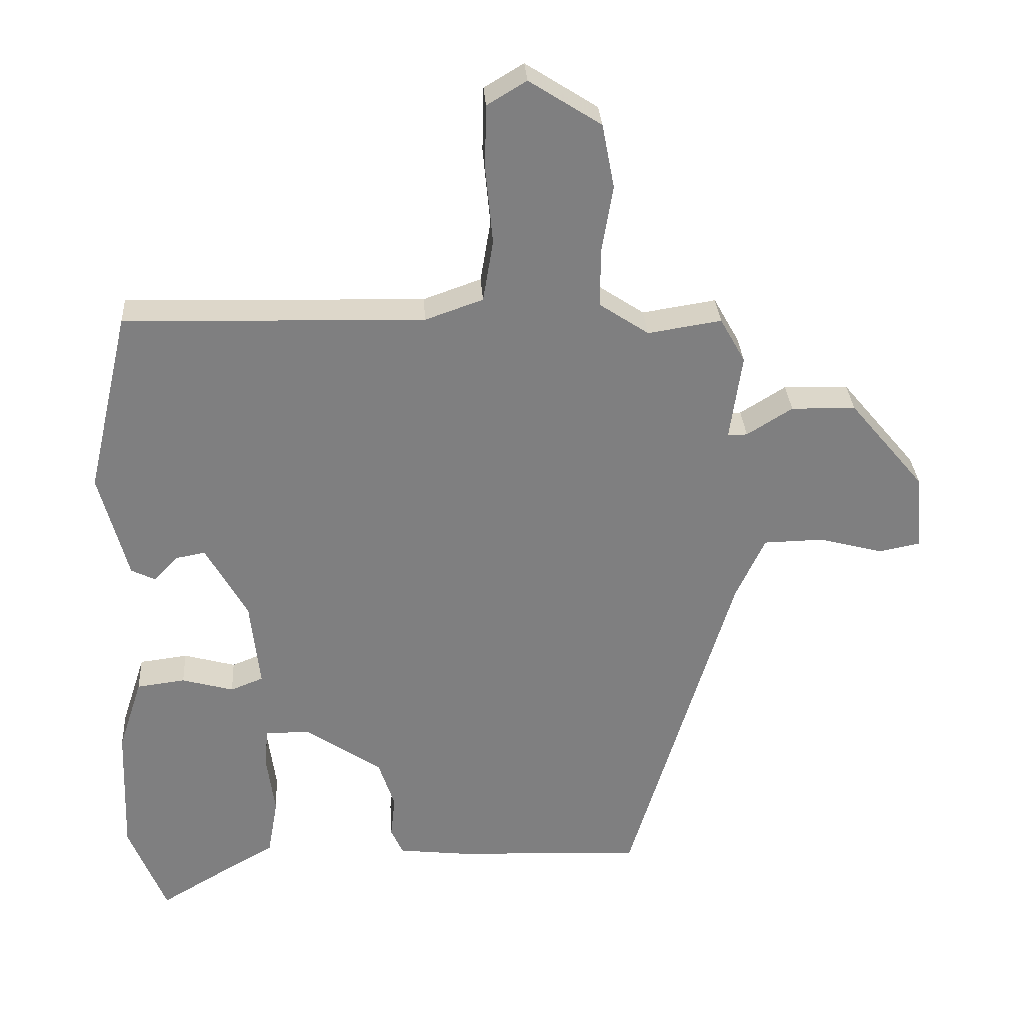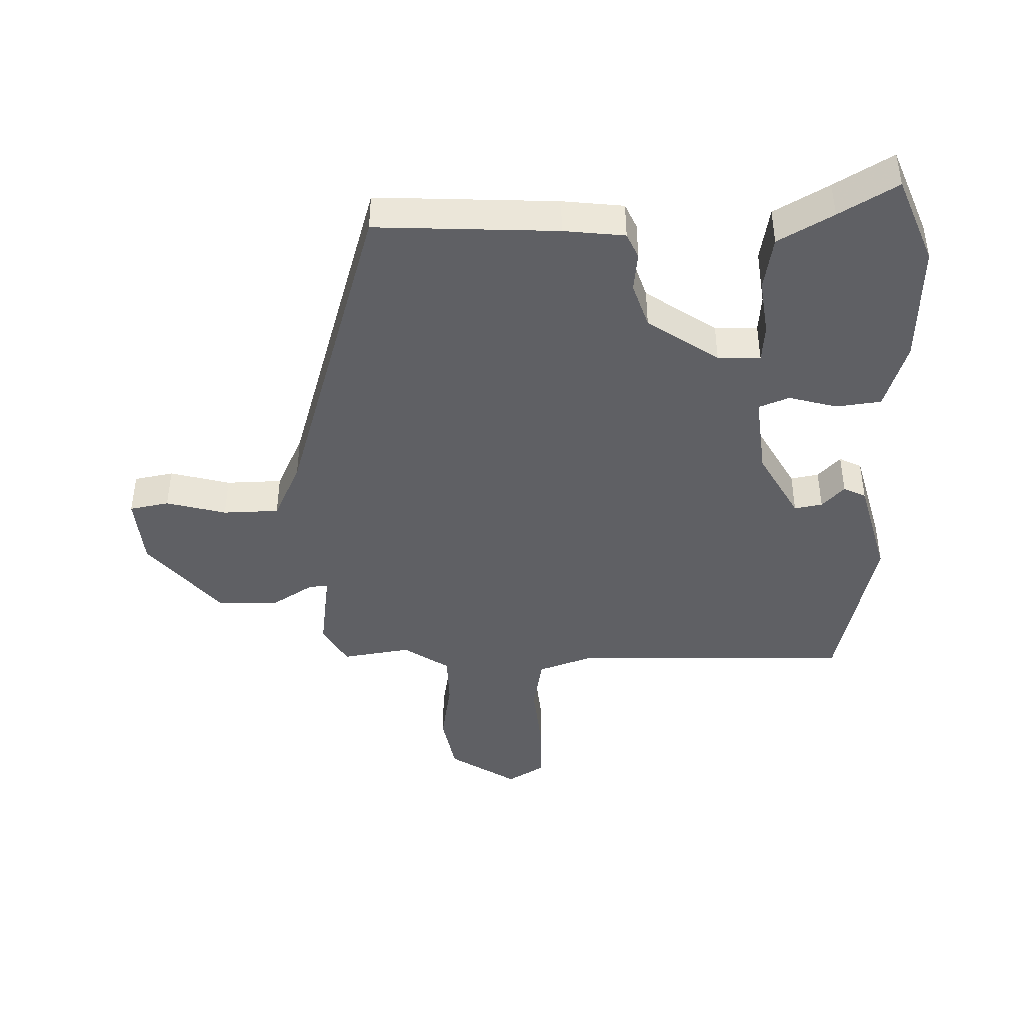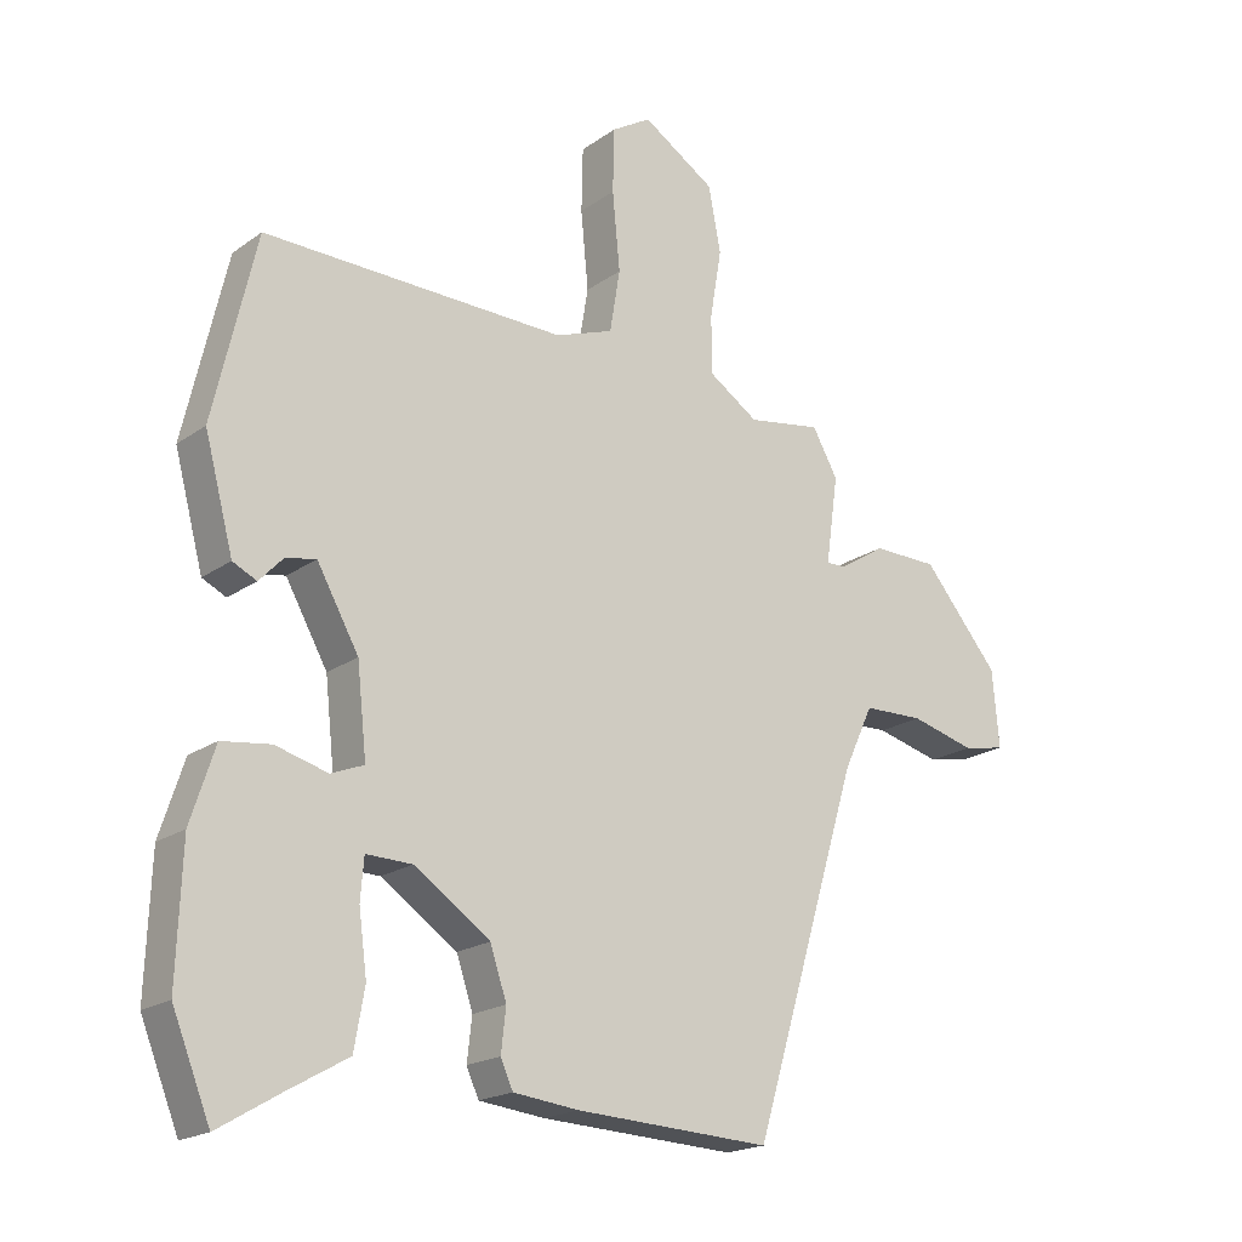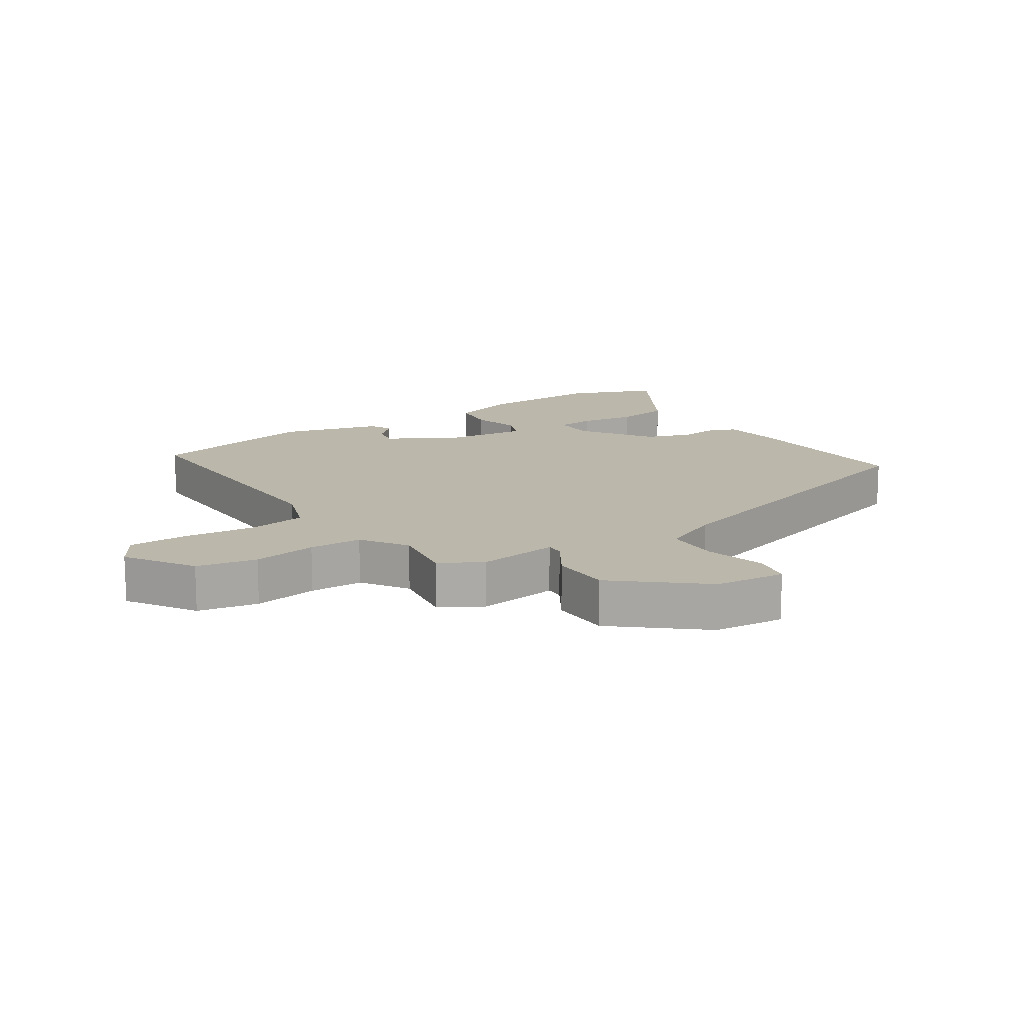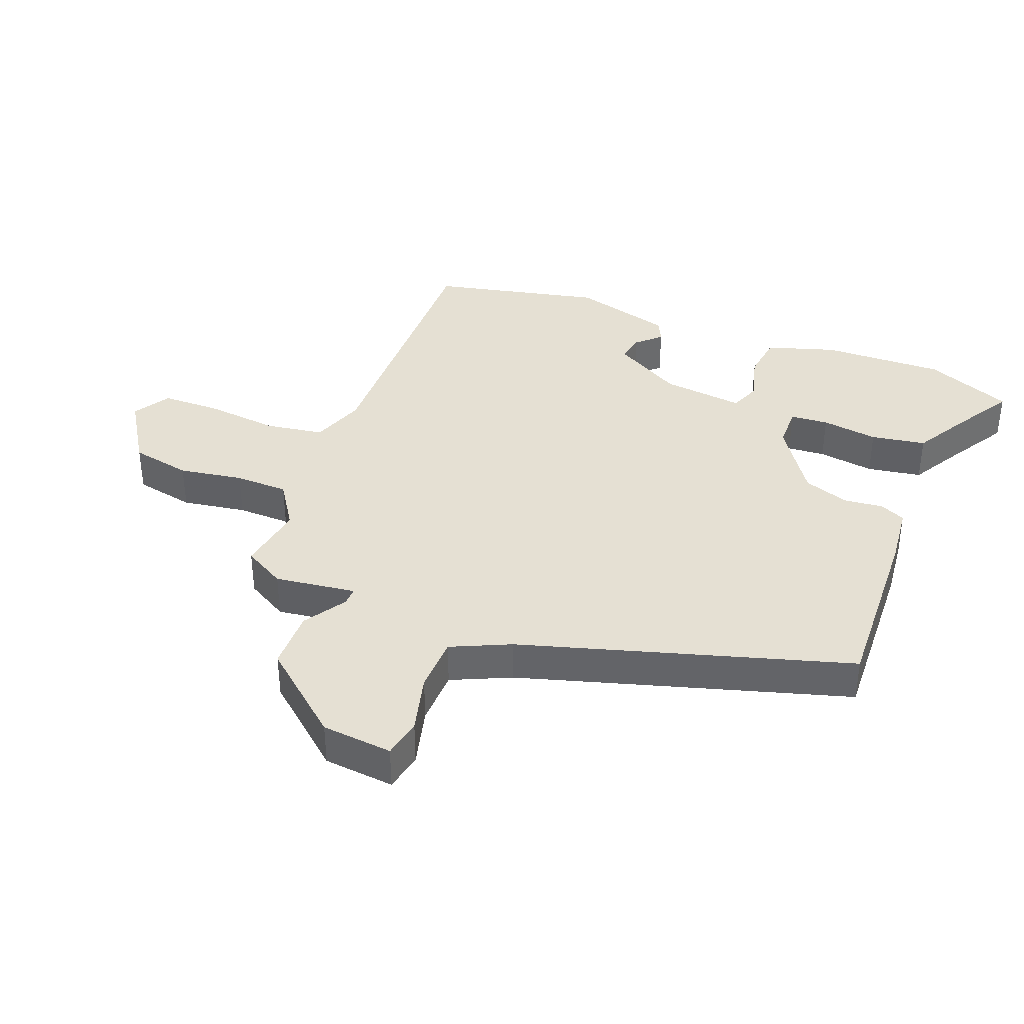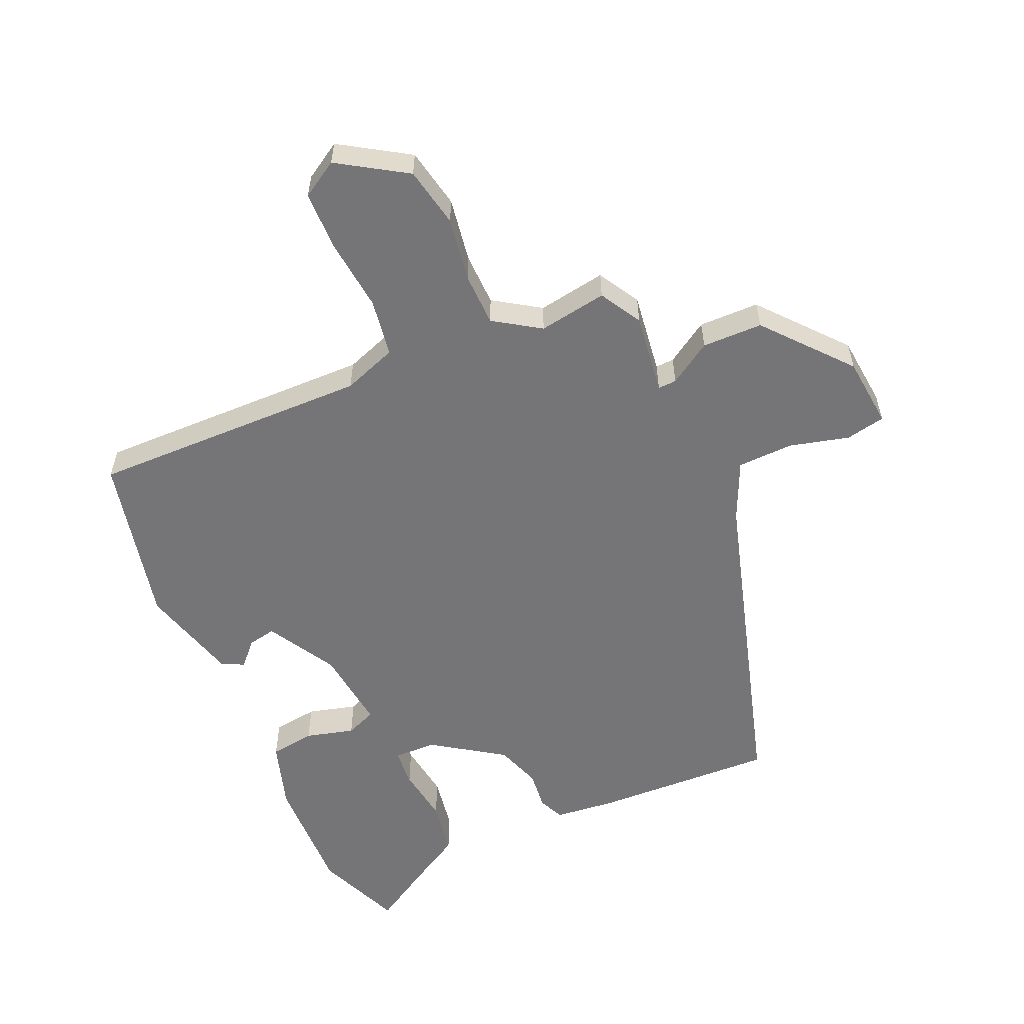
<metadata>
{"format":"obj","ext":"obj","renderer":"f3d","projection":"perspective","resolution":1024,"background":"white","views":[{"elev":30.6,"azim":-3.6,"up":"+Z"},{"elev":-43.3,"azim":-178.6,"up":"+Y"},{"elev":-19.3,"azim":-37.5,"up":"+Z"},{"elev":14.5,"azim":56.9,"up":"+Y"},{"elev":38.1,"azim":111.7,"up":"+Y"},{"elev":-56.6,"azim":24.2,"up":"+Y"}]}
</metadata>
<code>
v -0.467 0.07 -0.583
v -0.522 0.07 -0.446
v -0.515 0.07 -0.254
v -0.48 0.07 -0.146
v -0.409 0.07 -0.137
v -0.333 0.07 -0.158
v -0.285 0.07 -0.139
v -0.299 0.07 -0.01
v -0.36 0.07 0.099
v -0.404 0.07 0.091
v -0.439 0.07 0.054
v -0.474 0.07 0.071
v -0.516 0.07 0.229
v -0.454 0.07 0.497
v -0.013 0.07 0.486
v 0.072 0.07 0.516
v 0.087 0.07 0.607
v 0.076 0.07 0.721
v 0.078 0.07 0.815
v 0.136 0.07 0.85
v 0.242 0.07 0.782
v 0.26 0.07 0.687
v 0.243 0.07 0.586
v 0.244 0.07 0.502
v 0.316 0.07 0.454
v 0.424 0.07 0.471
v 0.461 0.07 0.405
v 0.443 0.07 0.277
v 0.472 0.07 0.278
v 0.539 0.07 0.32
v 0.634 0.07 0.318
v 0.745 0.07 0.185
v 0.755 0.07 0.073
v 0.693 0.07 0.061
v 0.599 0.07 0.086
v 0.511 0.07 0.084
v 0.468 0.07 -0.008
v 0.312 0.07 -0.522
v 0.027 0.07 -0.508
v -0.069 0.07 -0.497
v -0.087 0.07 -0.457
v -0.08 0.07 -0.395
v -0.104 0.07 -0.323
v -0.215 0.07 -0.247
v -0.282 0.07 -0.245
v -0.287 0.07 -0.305
v -0.275 0.07 -0.394
v -0.29 0.07 -0.48
v -0.376 0.07 -0.529
v -0.467 0 -0.583
v -0.522 0 -0.446
v -0.515 0 -0.254
v -0.48 0 -0.146
v -0.409 0 -0.137
v -0.333 0 -0.158
v -0.285 0 -0.139
v -0.299 0 -0.01
v -0.36 0 0.099
v -0.404 0 0.091
v -0.439 0 0.054
v -0.474 0 0.071
v -0.516 0 0.229
v -0.454 0 0.497
v -0.013 0 0.486
v 0.072 0 0.516
v 0.087 0 0.607
v 0.076 0 0.721
v 0.078 0 0.815
v 0.136 0 0.85
v 0.242 0 0.782
v 0.26 0 0.687
v 0.243 0 0.586
v 0.244 0 0.502
v 0.316 0 0.454
v 0.424 0 0.471
v 0.461 0 0.405
v 0.443 0 0.277
v 0.472 0 0.278
v 0.539 0 0.32
v 0.634 0 0.318
v 0.745 0 0.185
v 0.755 0 0.073
v 0.693 0 0.061
v 0.599 0 0.086
v 0.511 0 0.084
v 0.468 0 -0.008
v 0.312 0 -0.522
v 0.027 0 -0.508
v -0.069 0 -0.497
v -0.087 0 -0.457
v -0.08 0 -0.395
v -0.104 0 -0.323
v -0.215 0 -0.247
v -0.282 0 -0.245
v -0.287 0 -0.305
v -0.275 0 -0.394
v -0.29 0 -0.48
v -0.376 0 -0.529
f 46 47 48 49
f 4 5 6
f 3 4 6
f 2 3 6
f 1 2 6
f 49 1 6
f 46 49 6
f 45 46 6
f 44 45 6 7
f 43 44 7 8
f 40 41 42
f 39 40 42
f 38 39 42
f 37 38 42
f 36 37 42 43
f 33 34 35
f 32 33 35
f 31 32 35
f 30 31 35
f 29 30 35
f 28 29 35 36
f 25 26 27 28
f 43 8 9
f 36 43 9
f 28 36 9
f 25 28 9
f 24 25 9
f 21 22 23
f 20 21 23
f 19 20 23
f 18 19 23
f 17 18 23
f 16 17 23 24
f 12 13 14 15
f 10 11 12
f 15 16 24
f 12 15 24
f 10 12 24
f 9 10 24
f 98 97 96 95
f 55 54 53
f 55 53 52
f 55 52 51
f 55 51 50
f 55 50 98
f 55 98 95
f 55 95 94
f 56 55 94 93
f 57 56 93 92
f 91 90 89
f 91 89 88
f 91 88 87
f 91 87 86
f 92 91 86 85
f 84 83 82
f 84 82 81
f 84 81 80
f 84 80 79
f 84 79 78
f 85 84 78 77
f 77 76 75 74
f 58 57 92
f 58 92 85
f 58 85 77
f 58 77 74
f 58 74 73
f 72 71 70
f 72 70 69
f 72 69 68
f 72 68 67
f 72 67 66
f 73 72 66 65
f 64 63 62 61
f 61 60 59
f 73 65 64
f 73 64 61
f 73 61 59
f 73 59 58
f 1 50 51 2
f 2 51 52 3
f 3 52 53 4
f 4 53 54 5
f 5 54 55 6
f 6 55 56 7
f 7 56 57 8
f 8 57 58 9
f 9 58 59 10
f 10 59 60 11
f 11 60 61 12
f 12 61 62 13
f 13 62 63 14
f 14 63 64 15
f 15 64 65 16
f 16 65 66 17
f 17 66 67 18
f 18 67 68 19
f 19 68 69 20
f 20 69 70 21
f 21 70 71 22
f 22 71 72 23
f 23 72 73 24
f 24 73 74 25
f 25 74 75 26
f 26 75 76 27
f 27 76 77 28
f 28 77 78 29
f 29 78 79 30
f 30 79 80 31
f 31 80 81 32
f 32 81 82 33
f 33 82 83 34
f 34 83 84 35
f 35 84 85 36
f 36 85 86 37
f 37 86 87 38
f 38 87 88 39
f 39 88 89 40
f 40 89 90 41
f 41 90 91 42
f 42 91 92 43
f 43 92 93 44
f 44 93 94 45
f 45 94 95 46
f 46 95 96 47
f 47 96 97 48
f 48 97 98 49
f 49 98 50 1

</code>
